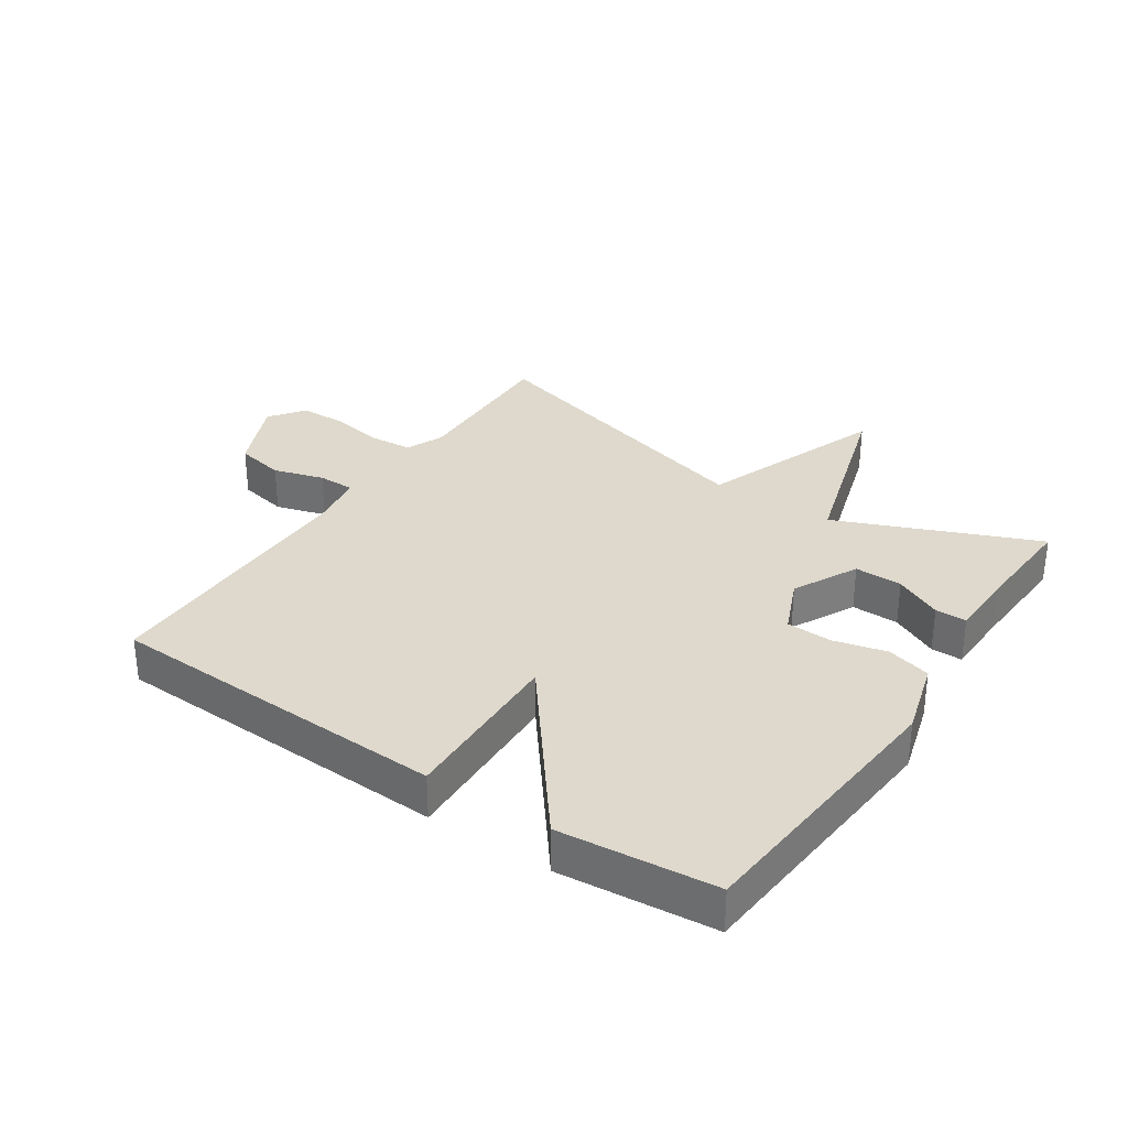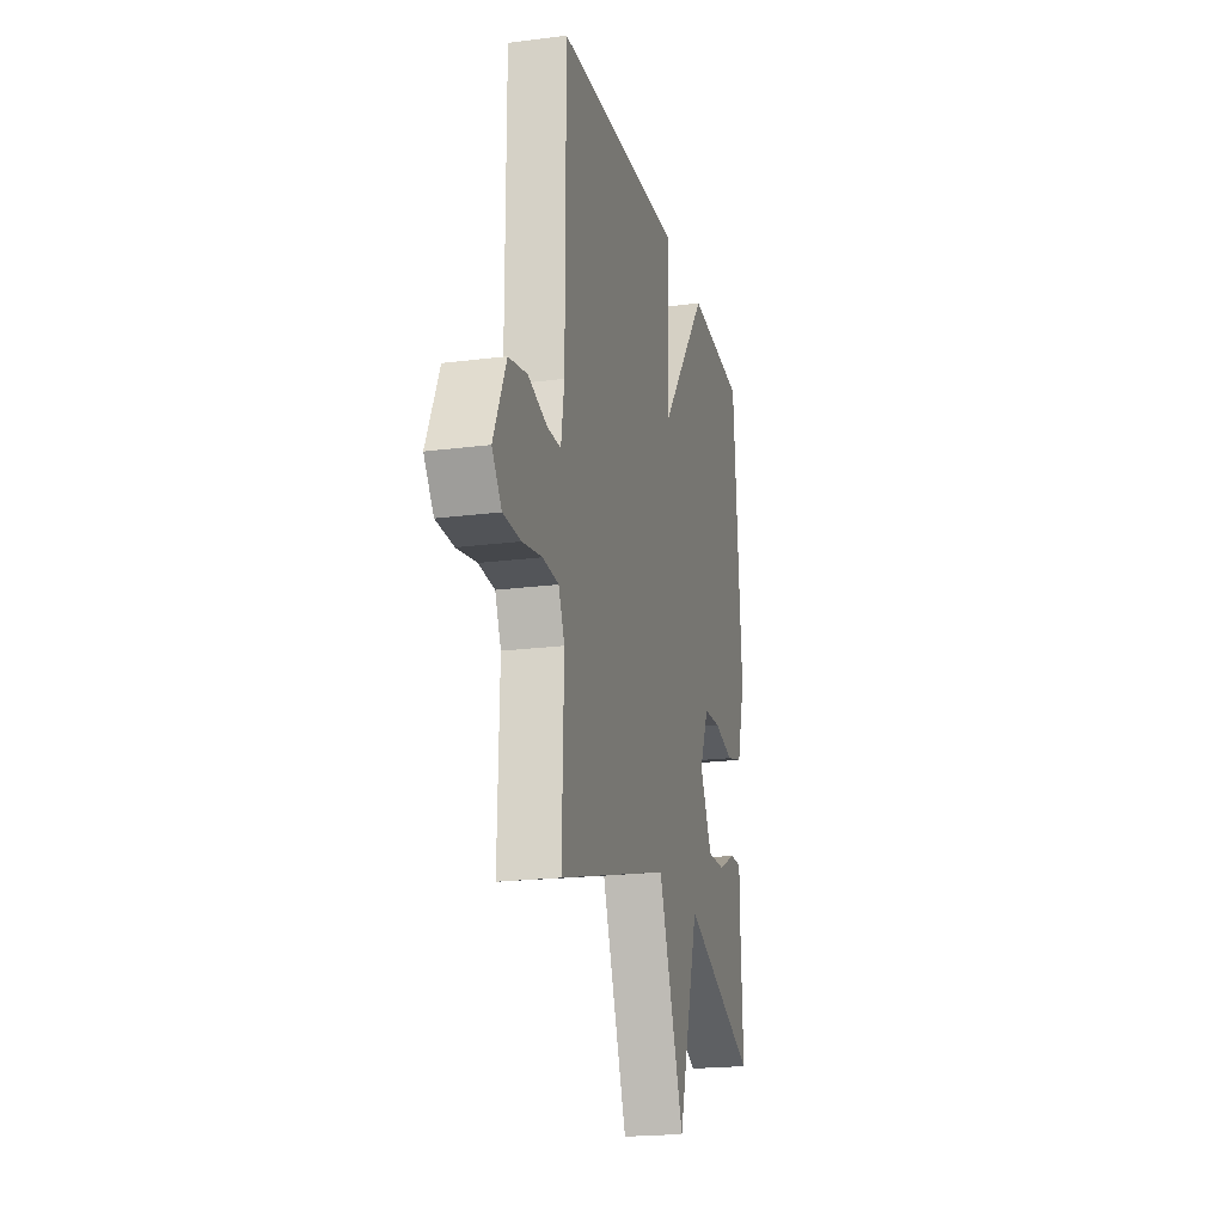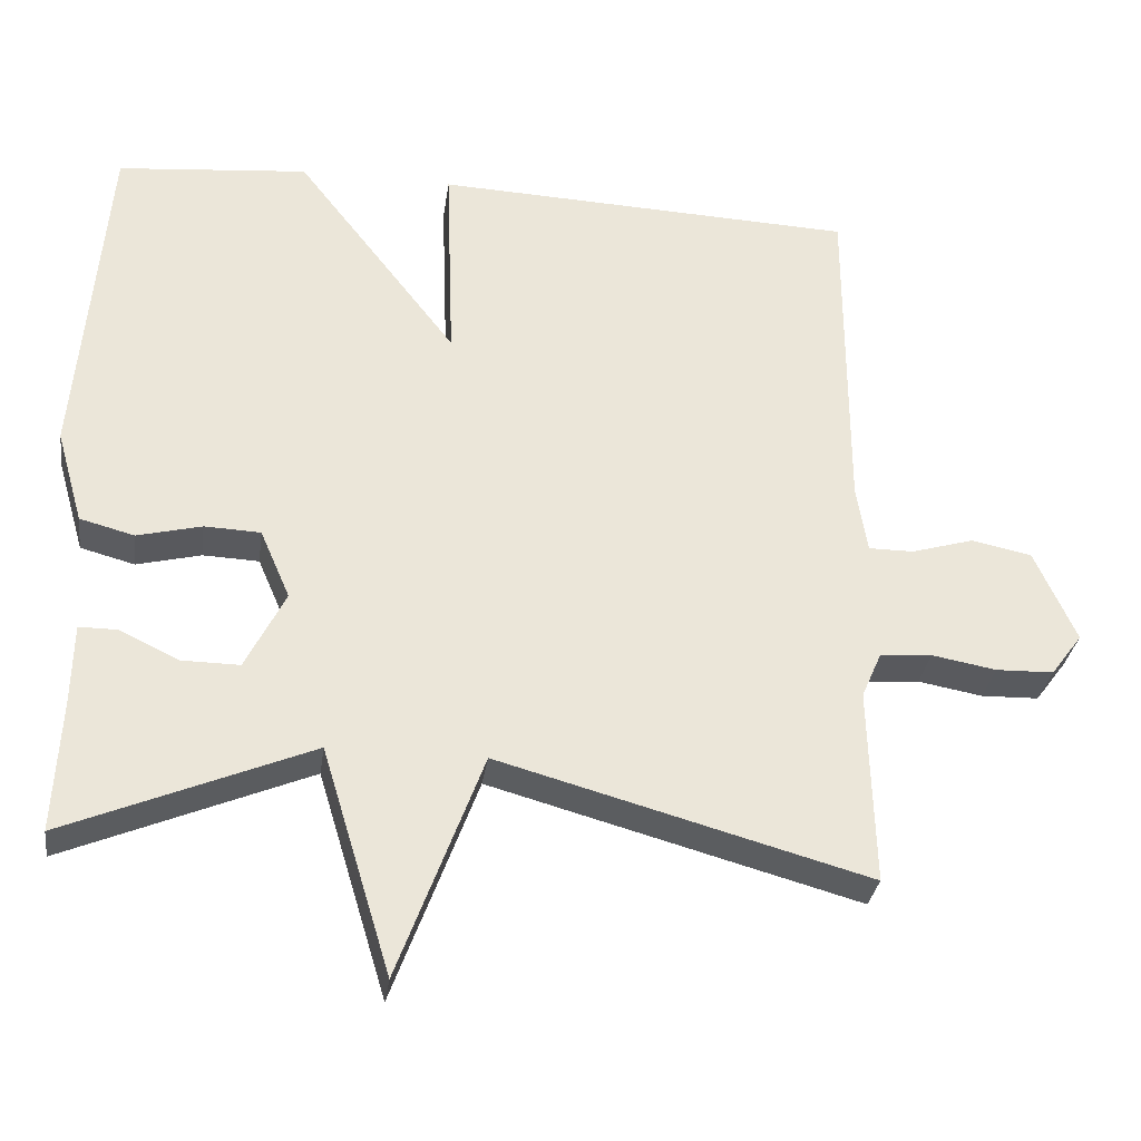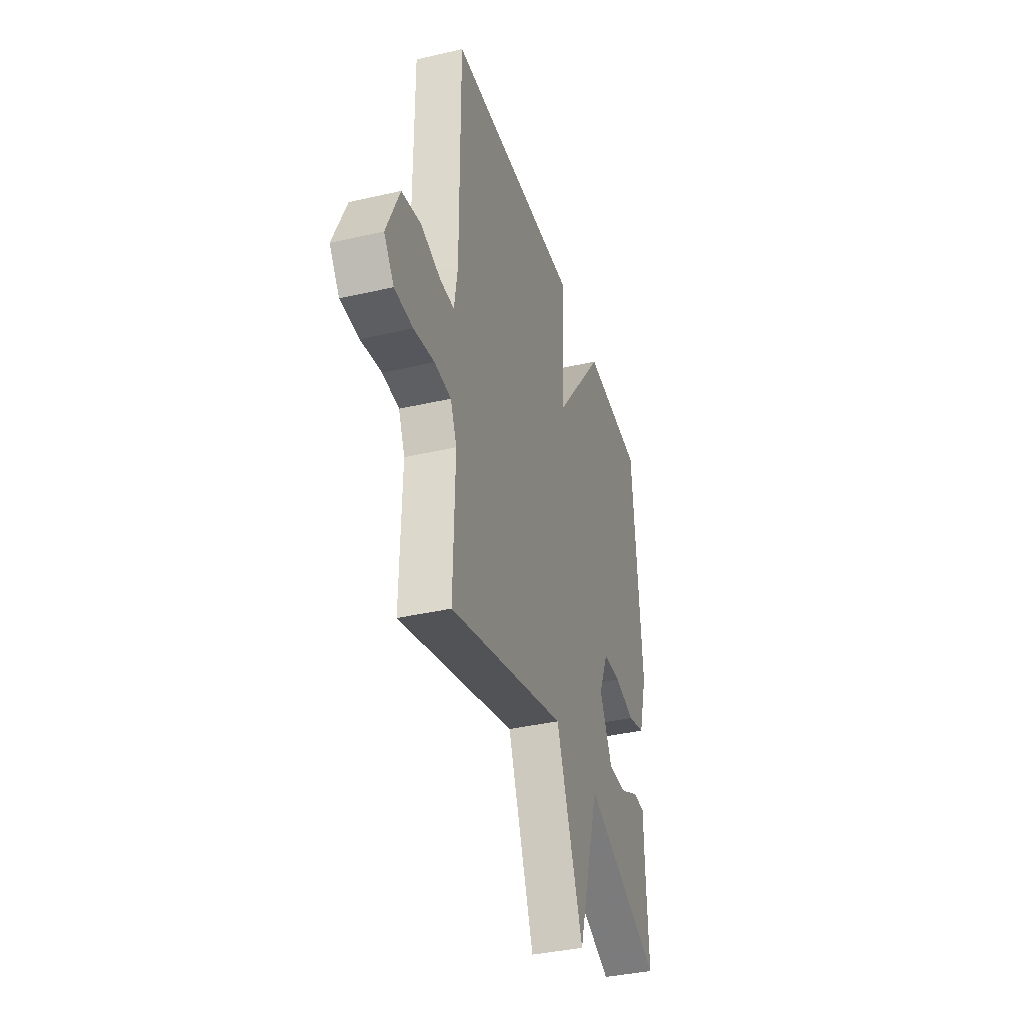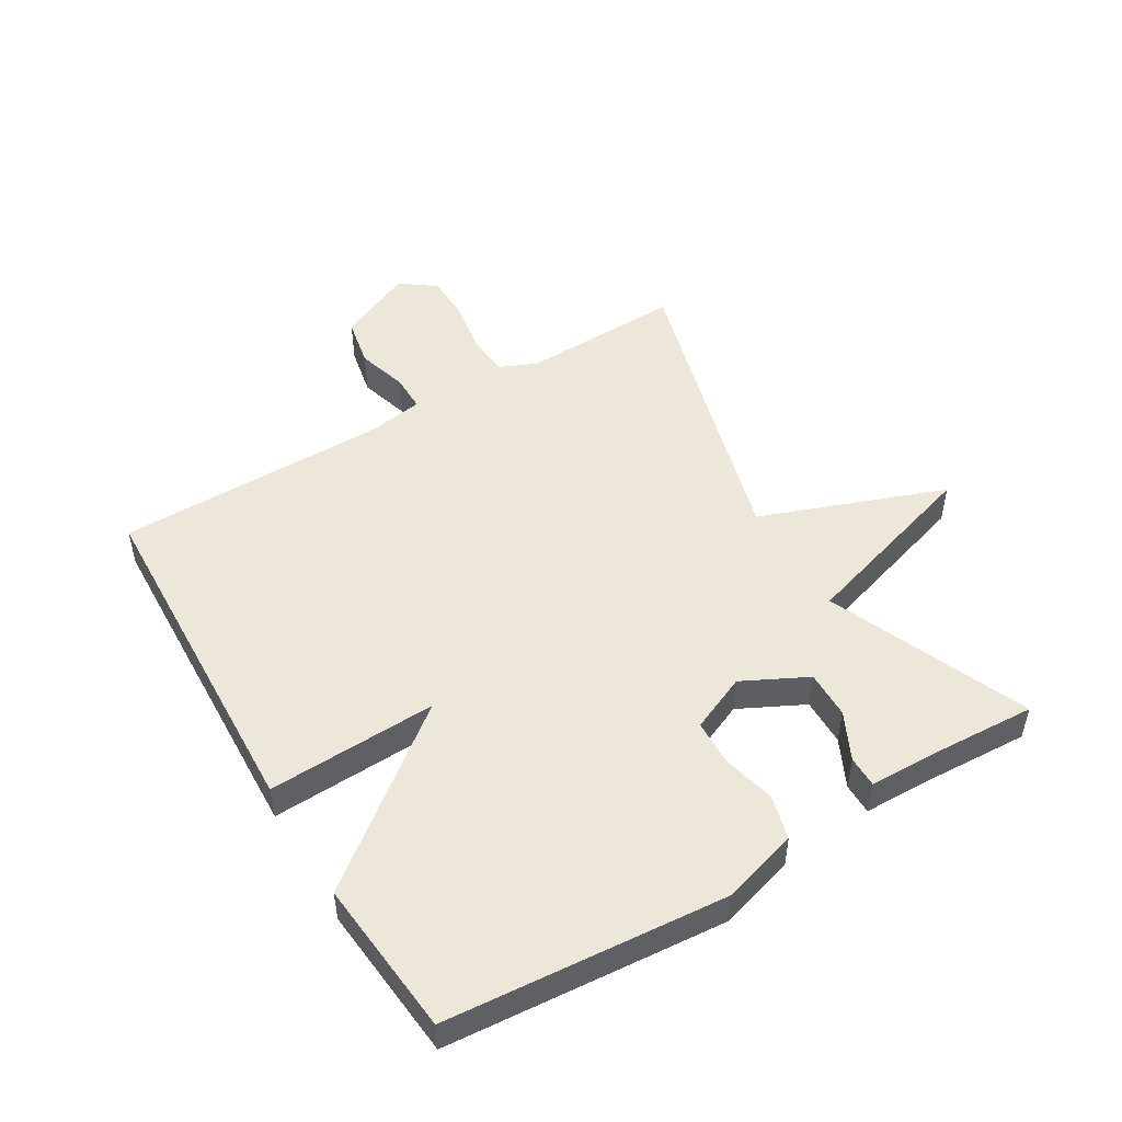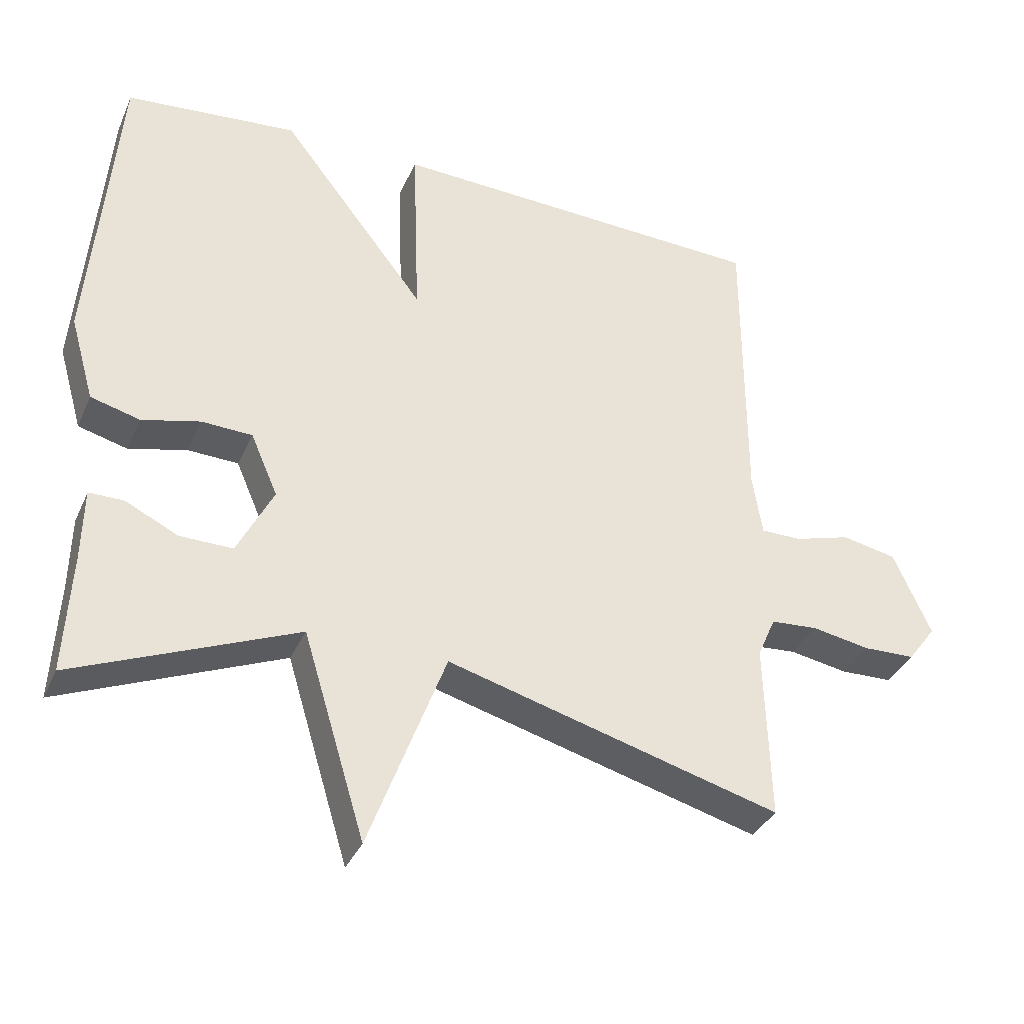
<metadata>
{"format":"obj","ext":"obj","renderer":"f3d","projection":"perspective","resolution":1024,"background":"white","views":[{"elev":32.0,"azim":33.8,"up":"+Y"},{"elev":-20.4,"azim":-76.7,"up":"+Z"},{"elev":-31.4,"azim":172.1,"up":"+Z"},{"elev":-37.5,"azim":-73.5,"up":"+Z"},{"elev":50.1,"azim":59.0,"up":"+Y"},{"elev":-35.5,"azim":158.3,"up":"+Z"}]}
</metadata>
<code>
v -0.5 0.07 -0.5
v -0.493 0.07 -0.244
v -0.519 0.07 -0.184
v -0.587 0.07 -0.179
v -0.671 0.07 -0.194
v -0.746 0.07 -0.192
v -0.787 0.07 -0.137
v -0.733 0.07 -0.016
v -0.654 0.07 0
v -0.573 0.07 -0.024
v -0.514 0.07 -0.024
v -0.5 0.07 0.065
v -0.5 0.07 0.5
v 0.051 0.07 0.523
v 0.041 0.07 0.252
v 0.251 0.07 0.523
v 0.5 0.07 0.5
v 0.537 0.07 0.055
v 0.502 0.07 -0.067
v 0.431 0.07 -0.086
v 0.347 0.07 -0.065
v 0.274 0.07 -0.068
v 0.235 0.07 -0.158
v 0.287 0.07 -0.261
v 0.363 0.07 -0.26
v 0.439 0.07 -0.223
v 0.489 0.07 -0.223
v 0.491 0.07 -0.327
v 0.5 0.07 -0.5
v 0.181 0.07 -0.367
v 0.091 0.07 -0.662
v -0.019 0.07 -0.367
v -0.5 0 -0.5
v -0.493 0 -0.244
v -0.519 0 -0.184
v -0.587 0 -0.179
v -0.671 0 -0.194
v -0.746 0 -0.192
v -0.787 0 -0.137
v -0.733 0 -0.016
v -0.654 0 0
v -0.573 0 -0.024
v -0.514 0 -0.024
v -0.5 0 0.065
v -0.5 0 0.5
v 0.051 0 0.523
v 0.041 0 0.252
v 0.251 0 0.523
v 0.5 0 0.5
v 0.537 0 0.055
v 0.502 0 -0.067
v 0.431 0 -0.086
v 0.347 0 -0.065
v 0.274 0 -0.068
v 0.235 0 -0.158
v 0.287 0 -0.261
v 0.363 0 -0.26
v 0.439 0 -0.223
v 0.489 0 -0.223
v 0.491 0 -0.327
v 0.5 0 -0.5
v 0.181 0 -0.367
v 0.091 0 -0.662
v -0.019 0 -0.367
f 30 31 32
f 28 29 30
f 27 28 30
f 26 27 30
f 25 26 30
f 24 25 30 32
f 32 1 2
f 24 32 2
f 23 24 2
f 19 20 21
f 18 19 21
f 17 18 21
f 16 17 21
f 15 16 21
f 15 21 22
f 12 13 14 15
f 23 2 3
f 22 23 3
f 15 22 3
f 12 15 3
f 11 12 3
f 8 9 10
f 7 8 10
f 6 7 10
f 5 6 10
f 4 5 10
f 3 4 10 11
f 64 63 62
f 62 61 60
f 62 60 59
f 62 59 58
f 62 58 57
f 64 62 57 56
f 34 33 64
f 34 64 56
f 34 56 55
f 53 52 51
f 53 51 50
f 53 50 49
f 53 49 48
f 53 48 47
f 54 53 47
f 47 46 45 44
f 35 34 55
f 35 55 54
f 35 54 47
f 35 47 44
f 35 44 43
f 42 41 40
f 42 40 39
f 42 39 38
f 42 38 37
f 42 37 36
f 43 42 36 35
f 1 33 34 2
f 2 34 35 3
f 3 35 36 4
f 4 36 37 5
f 5 37 38 6
f 6 38 39 7
f 7 39 40 8
f 8 40 41 9
f 9 41 42 10
f 10 42 43 11
f 11 43 44 12
f 12 44 45 13
f 13 45 46 14
f 14 46 47 15
f 15 47 48 16
f 16 48 49 17
f 17 49 50 18
f 18 50 51 19
f 19 51 52 20
f 20 52 53 21
f 21 53 54 22
f 22 54 55 23
f 23 55 56 24
f 24 56 57 25
f 25 57 58 26
f 26 58 59 27
f 27 59 60 28
f 28 60 61 29
f 29 61 62 30
f 30 62 63 31
f 31 63 64 32
f 32 64 33 1

</code>
